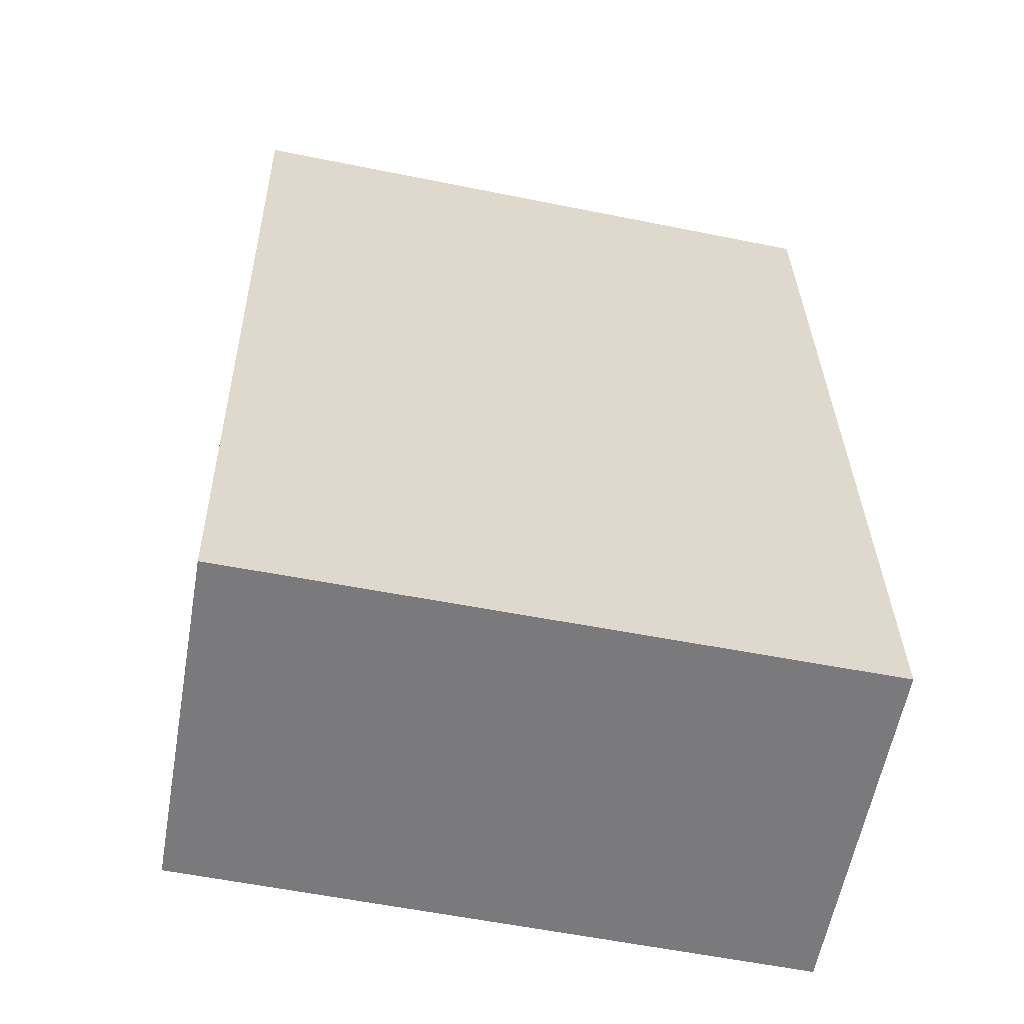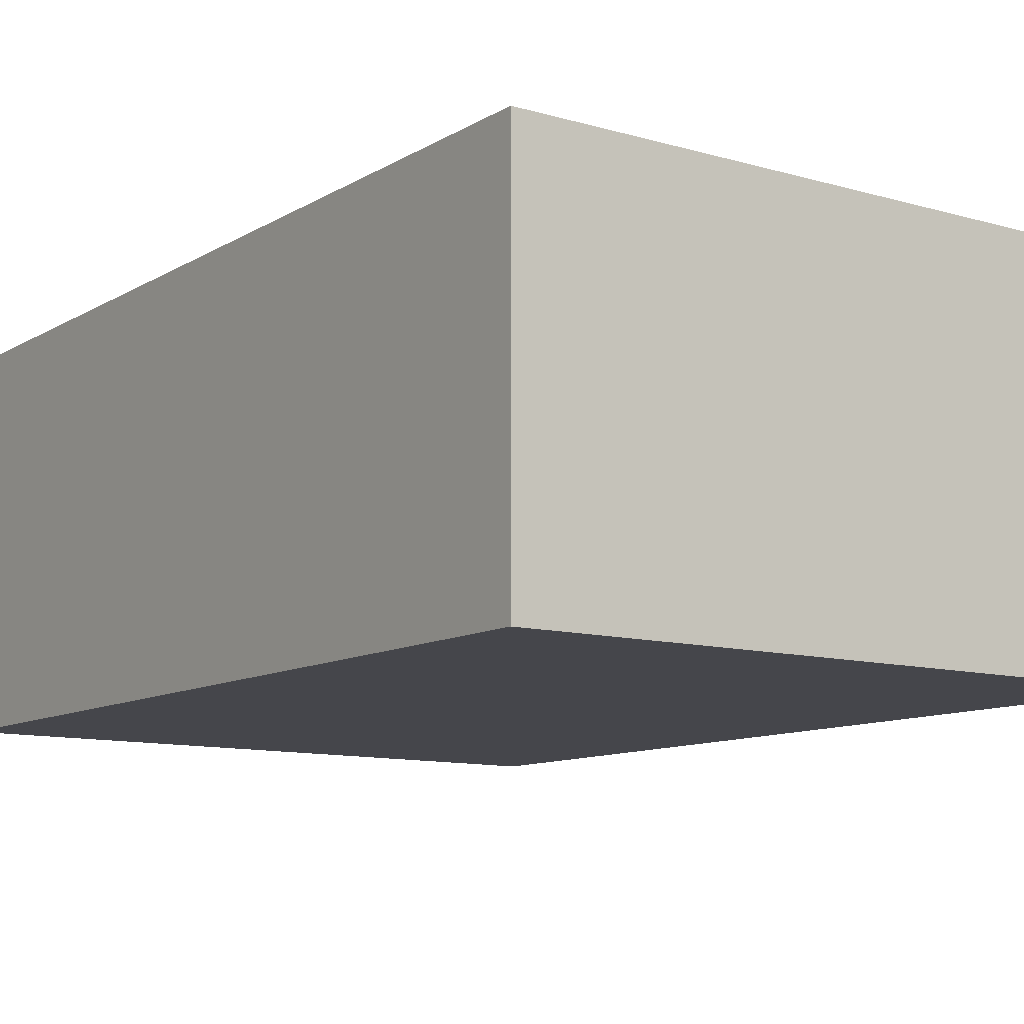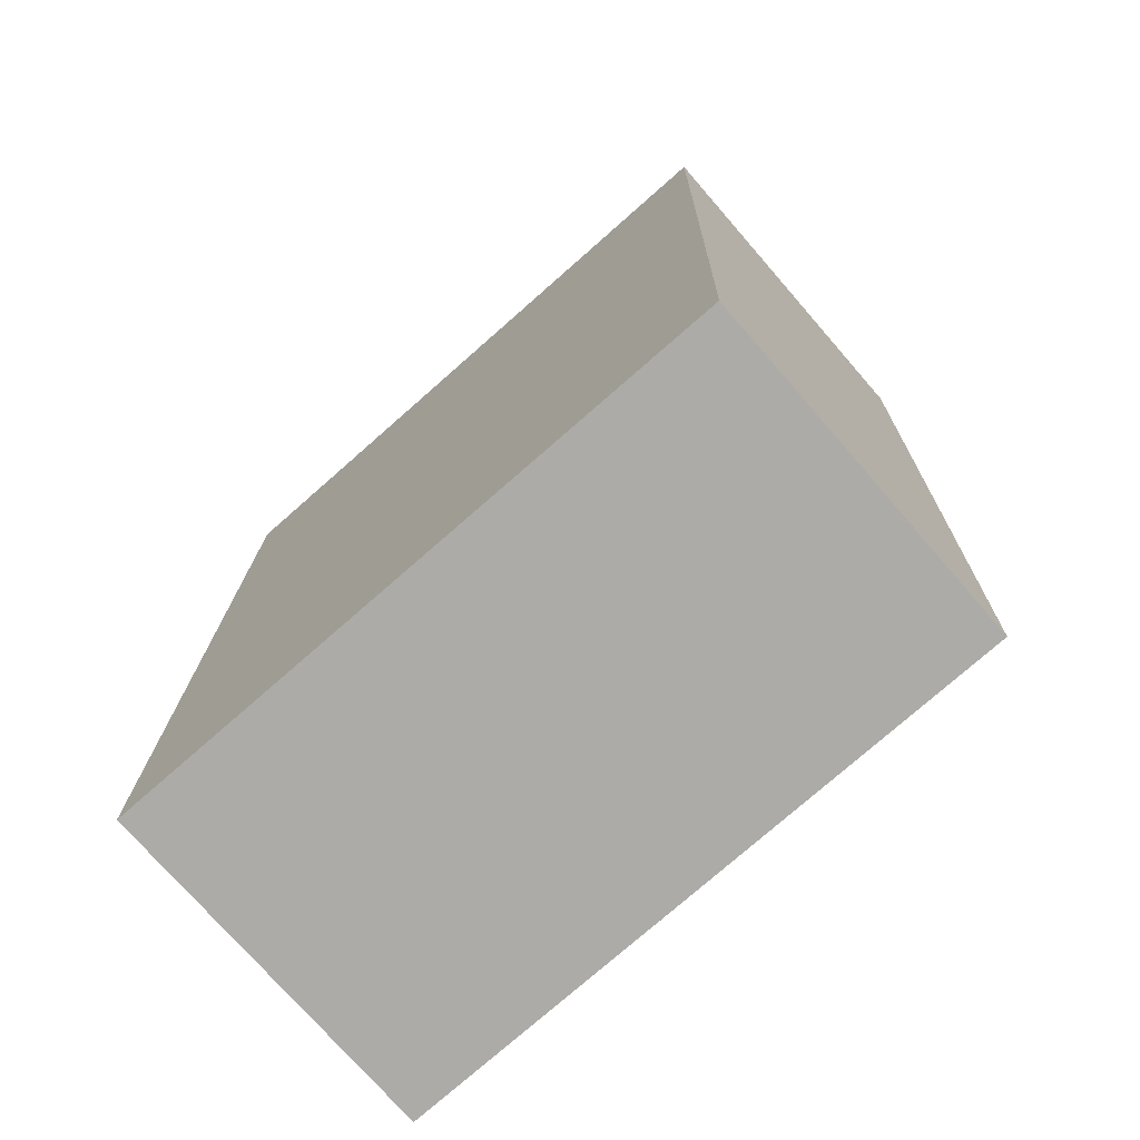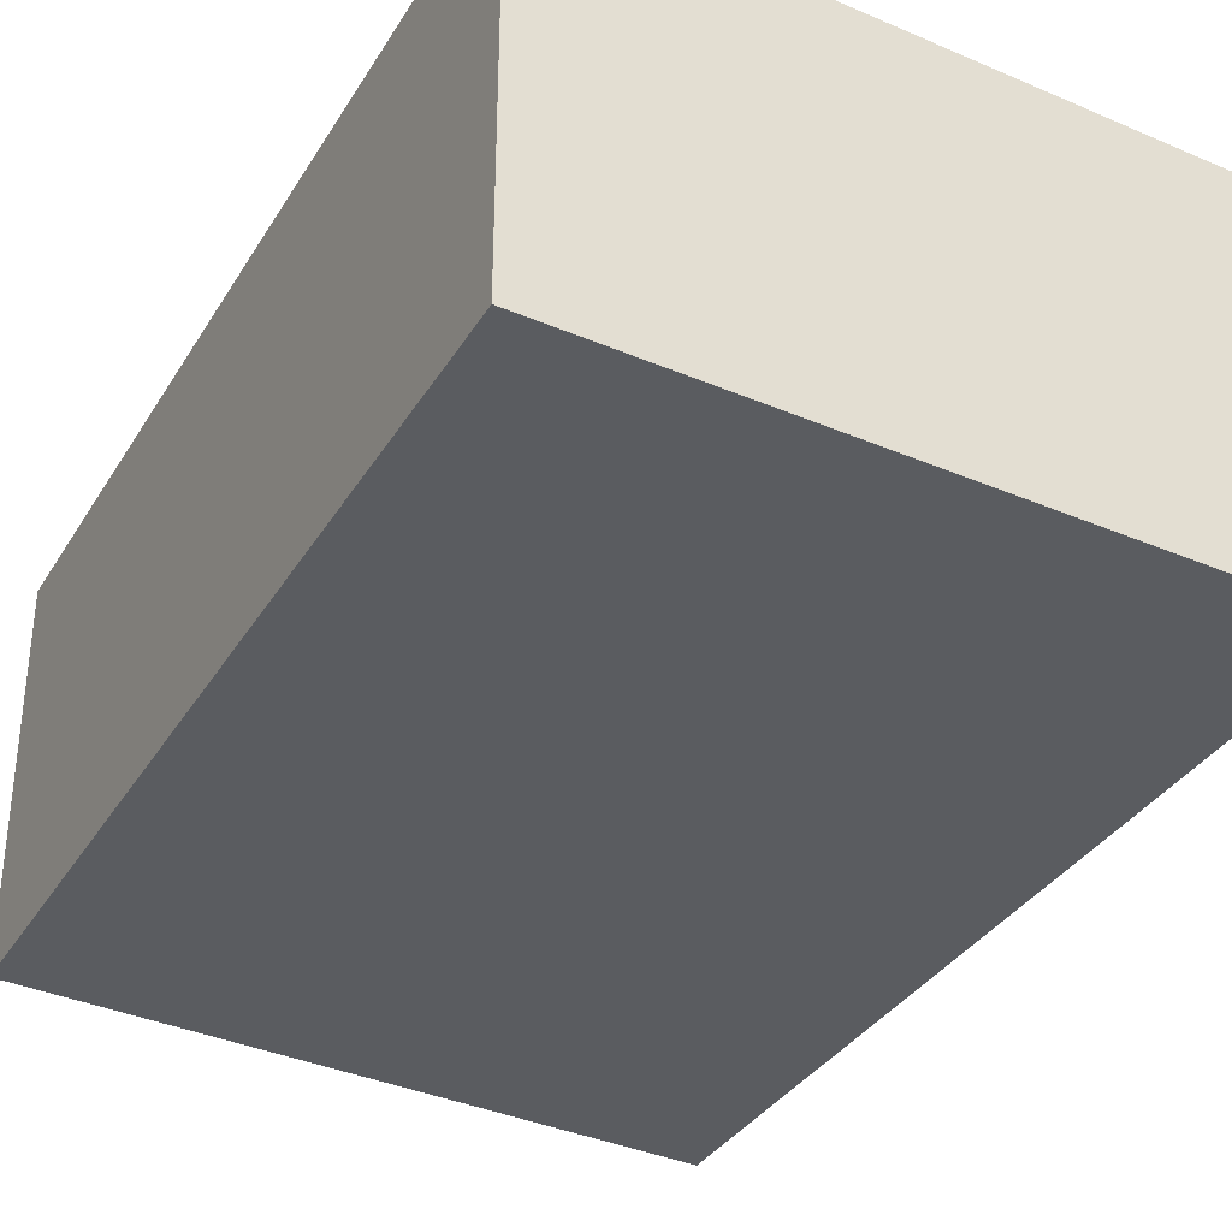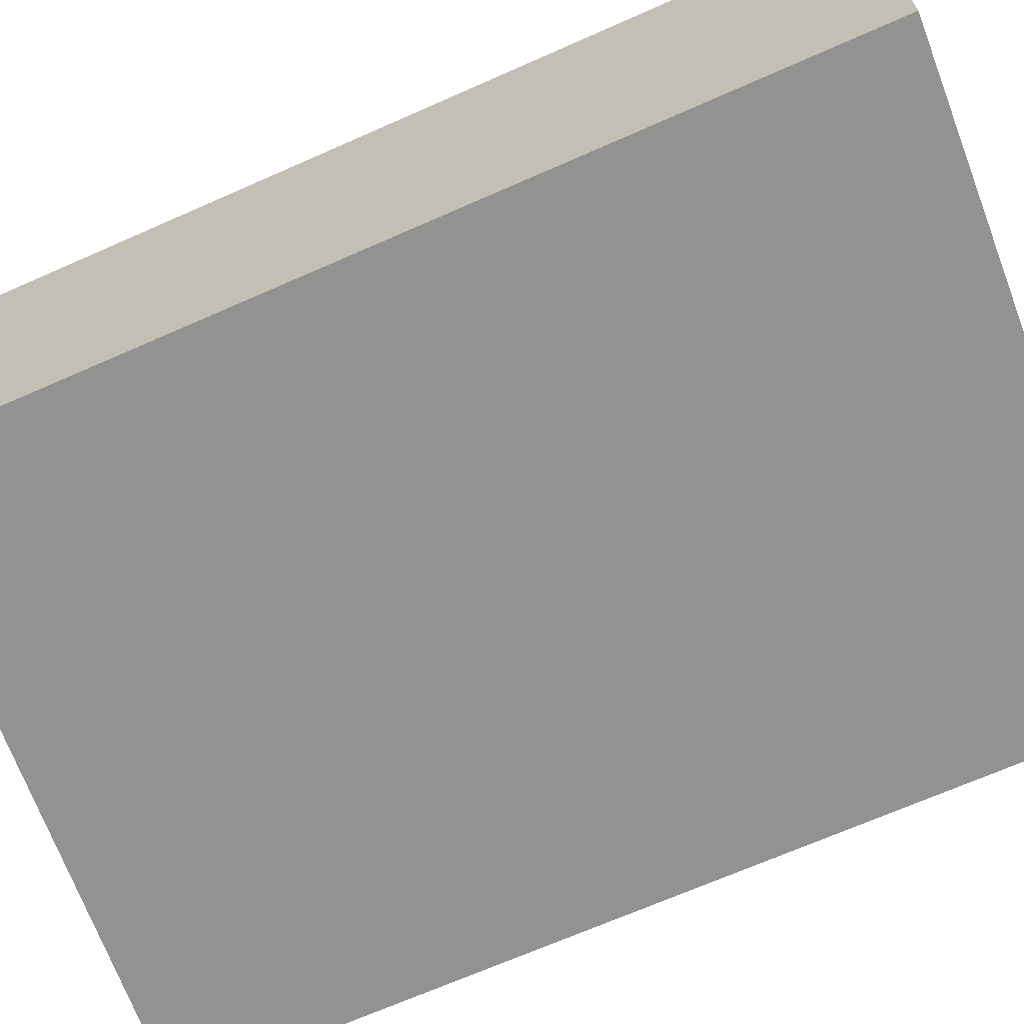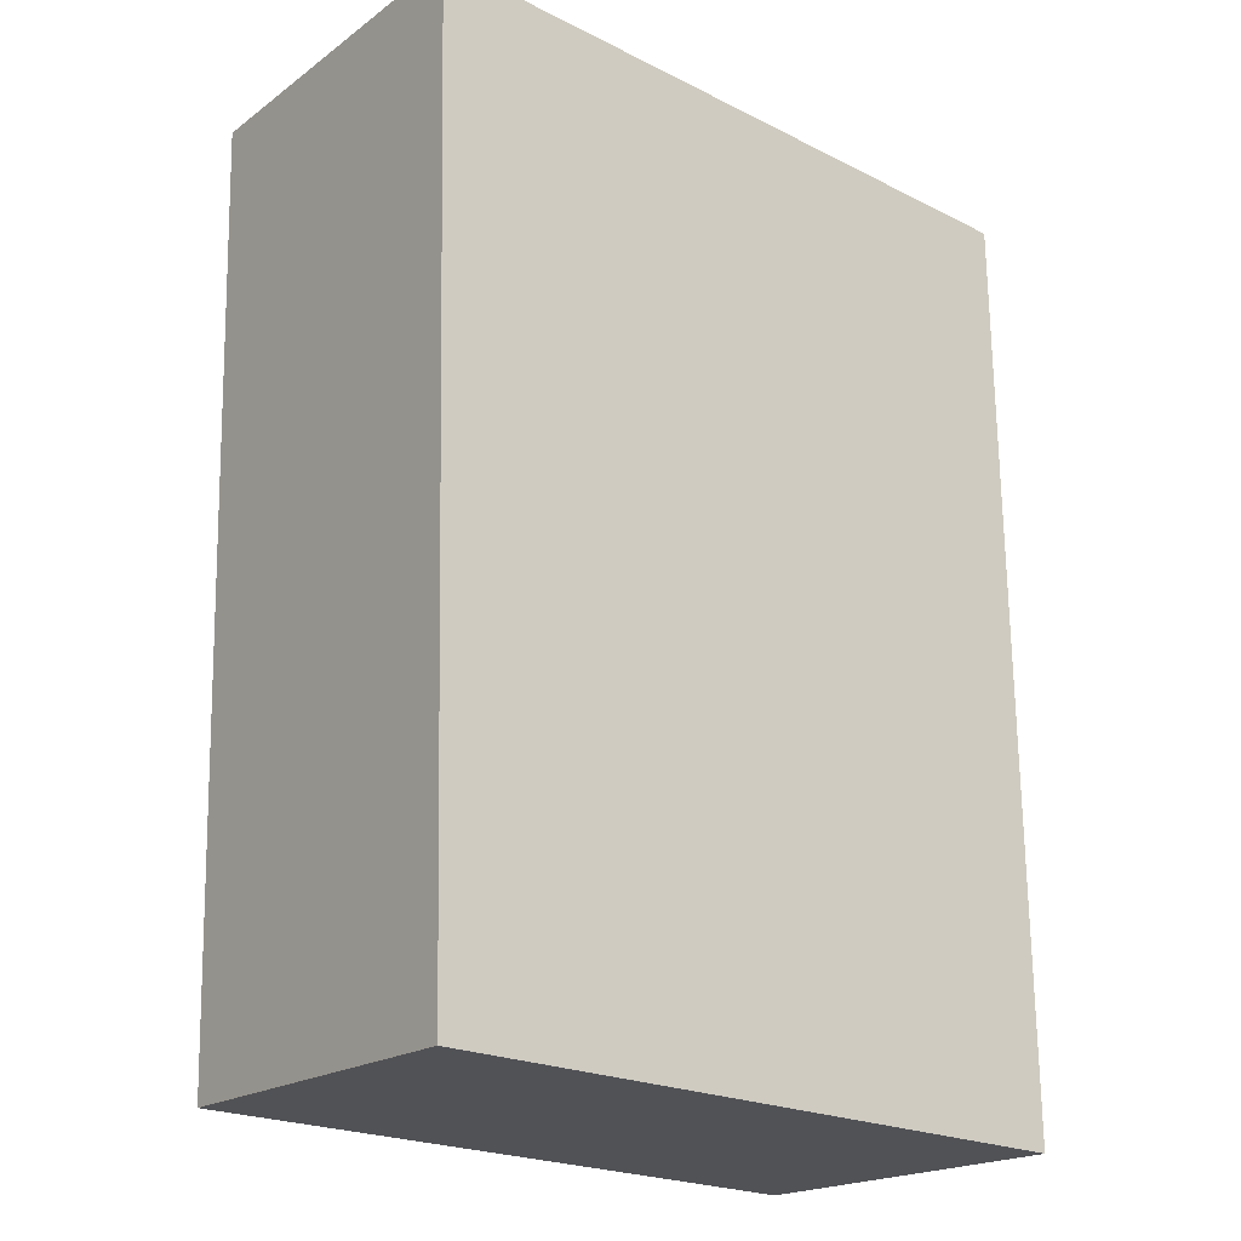
<metadata>
{"format":"obj","ext":"obj","renderer":"f3d","projection":"perspective","resolution":1024,"background":"white","views":[{"elev":-58.1,"azim":-10.0,"up":"+Z"},{"elev":-10.1,"azim":145.2,"up":"+Y"},{"elev":-74.8,"azim":-139.0,"up":"+Z"},{"elev":-34.2,"azim":152.0,"up":"+Y"},{"elev":-66.3,"azim":113.2,"up":"+Y"},{"elev":-19.9,"azim":-37.8,"up":"+Z"}]}
</metadata>
<code>
v  2.619 1.454 -0.191
v  0.086 1.454 -3.743
v  0 1.454 8.903e-17
v  2.673 1.454 -3.834
v  0 0 0
v  2.619 1.17e-17 -0.191
v  2.673 2.348e-16 -3.834
v  0.086 2.292e-16 -3.743
g defaultobject
f 1 2 3
f 2 1 4
f 5 1 3
f 1 5 6
f 6 4 1
f 4 6 7
f 7 2 4
f 2 7 8
f 8 3 2
f 3 8 5
f 8 6 5
f 6 8 7

</code>
